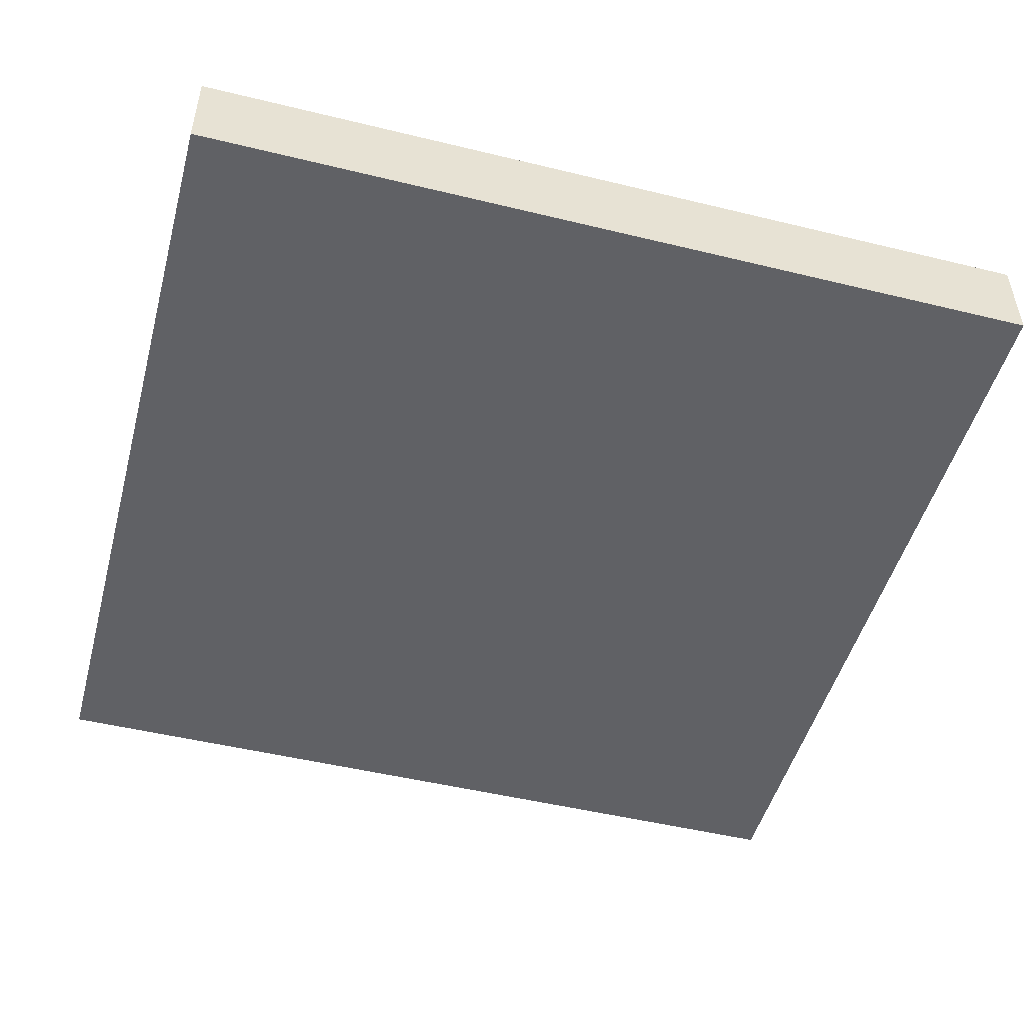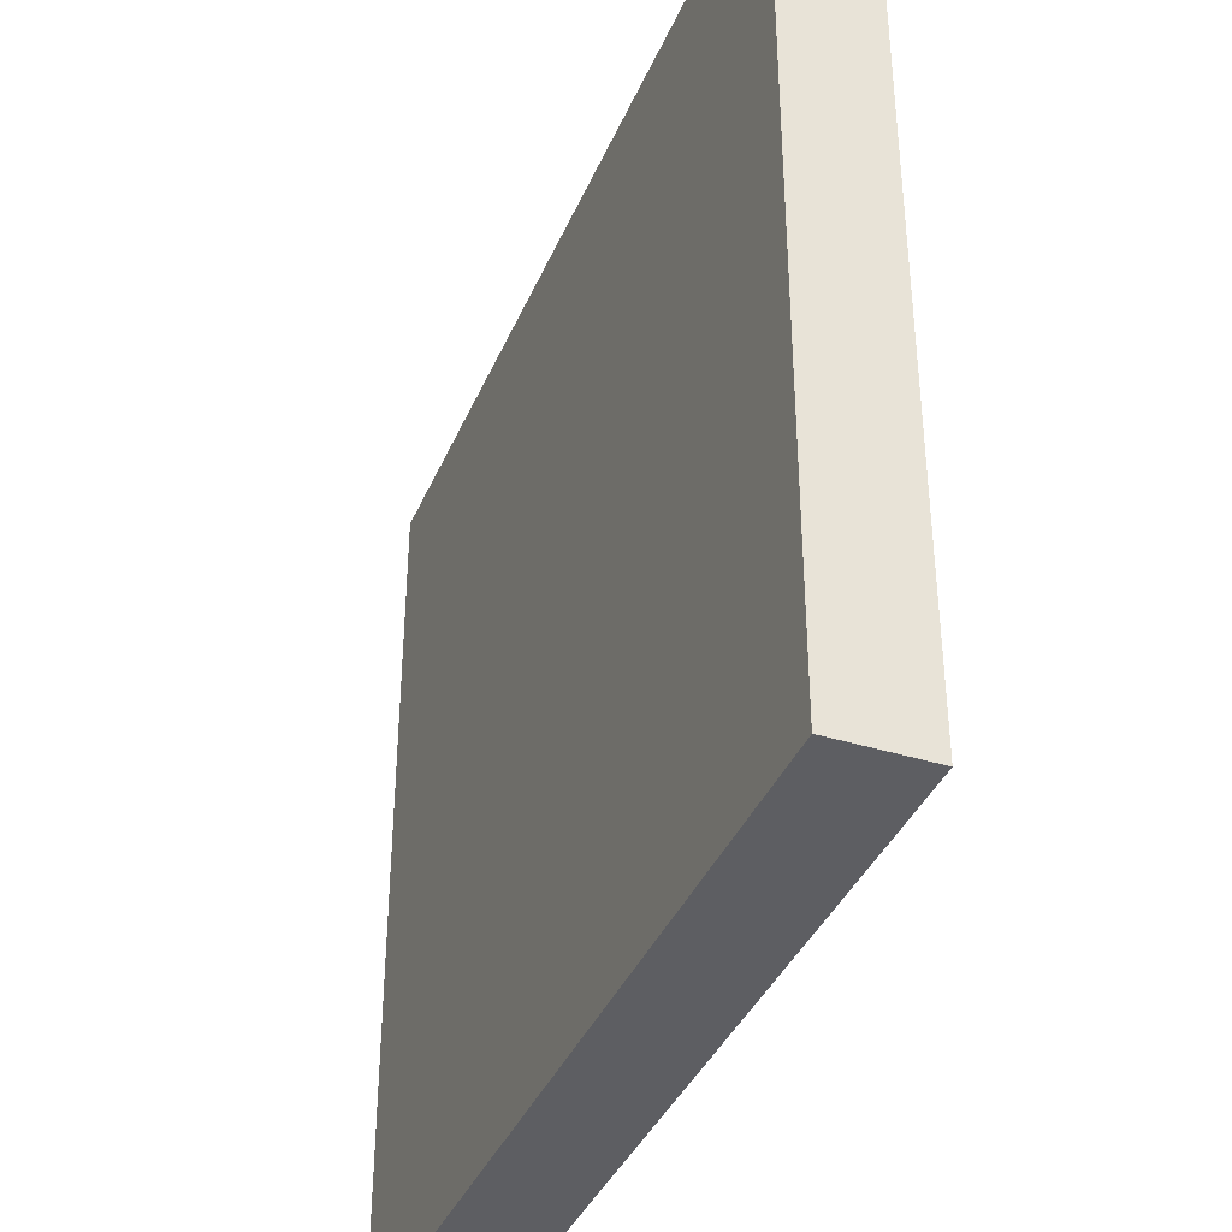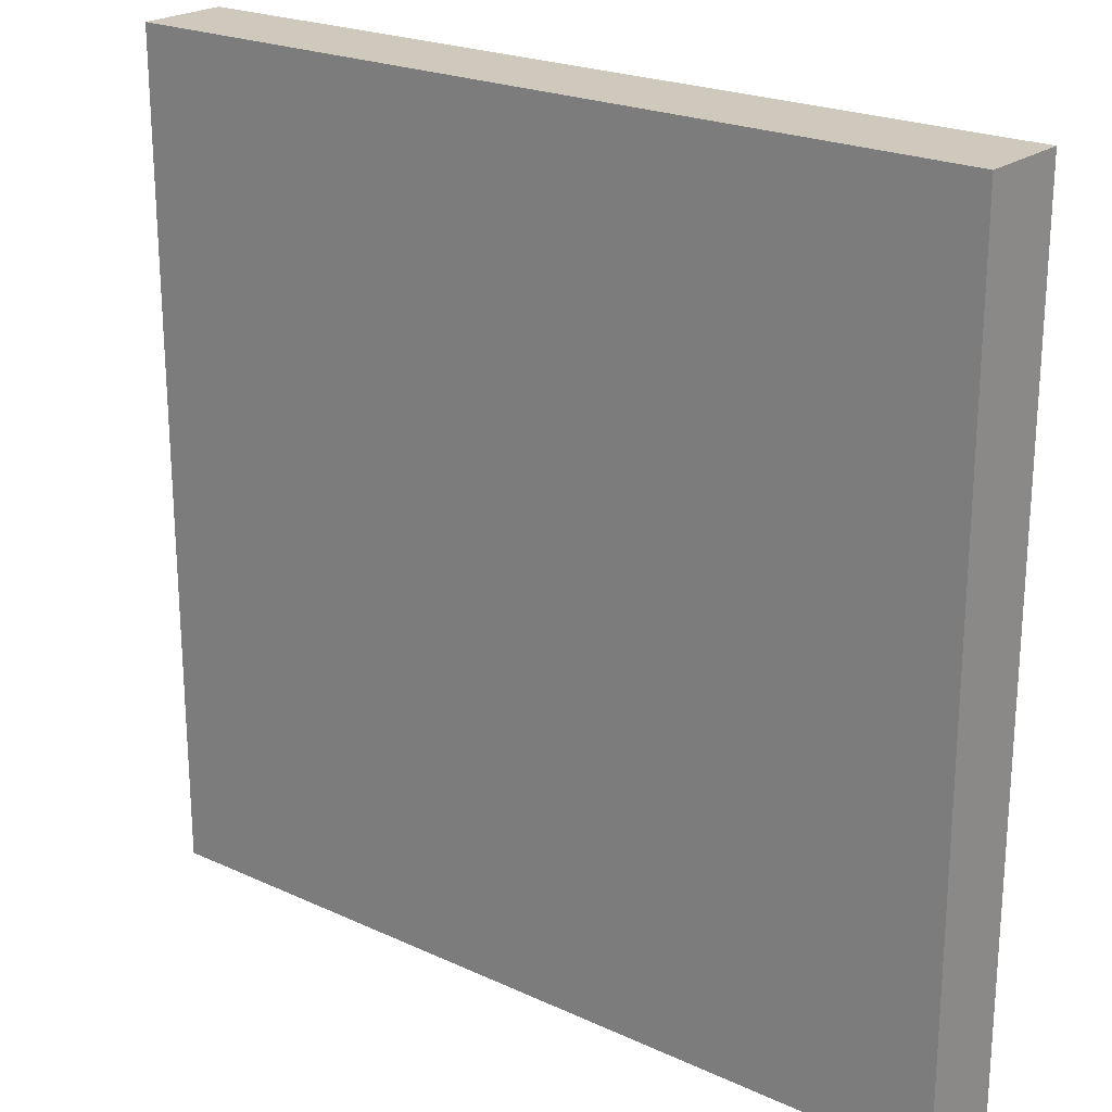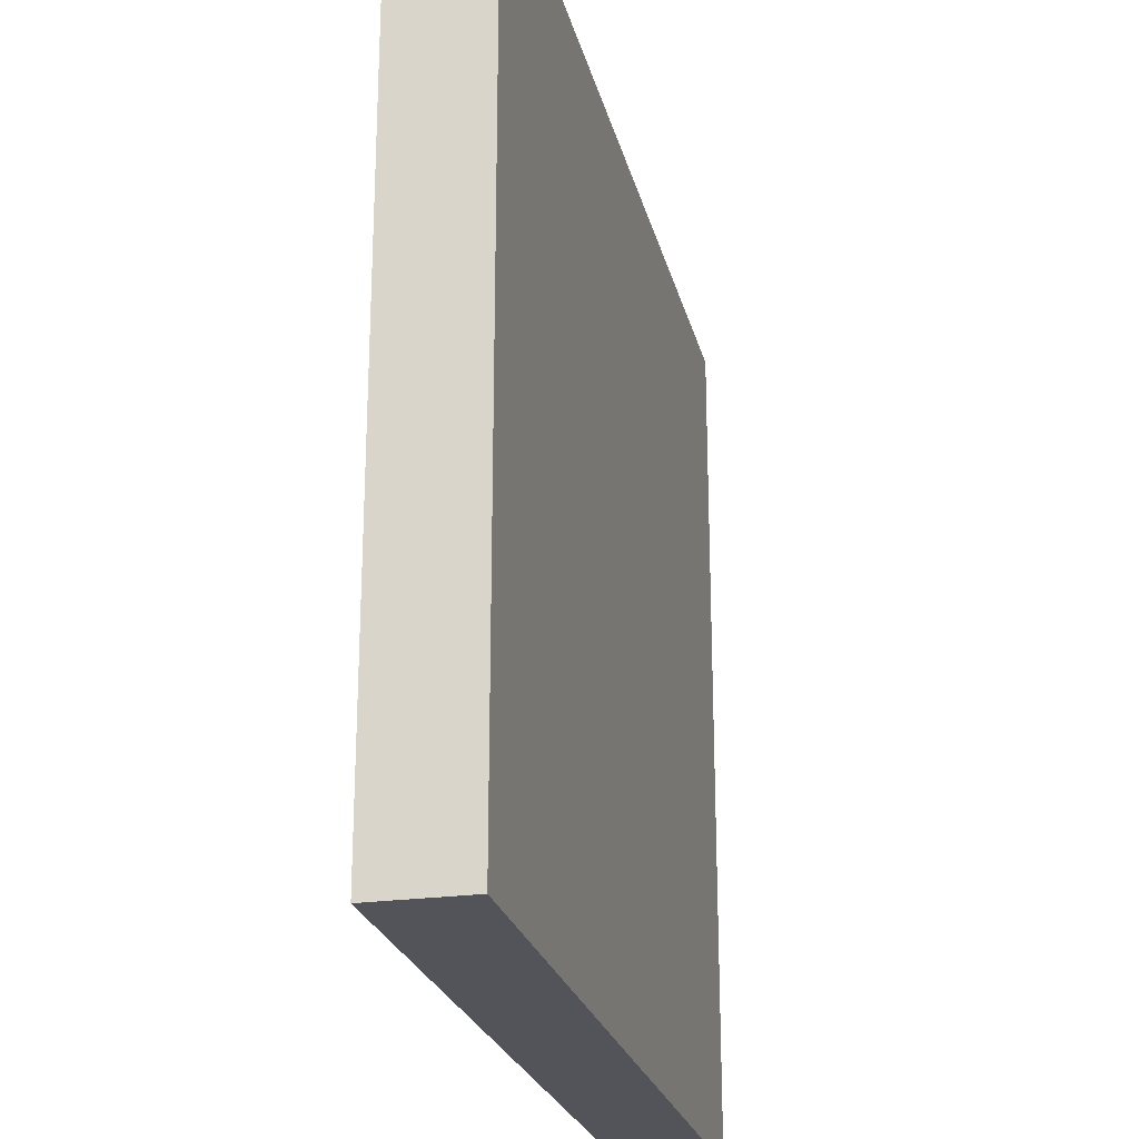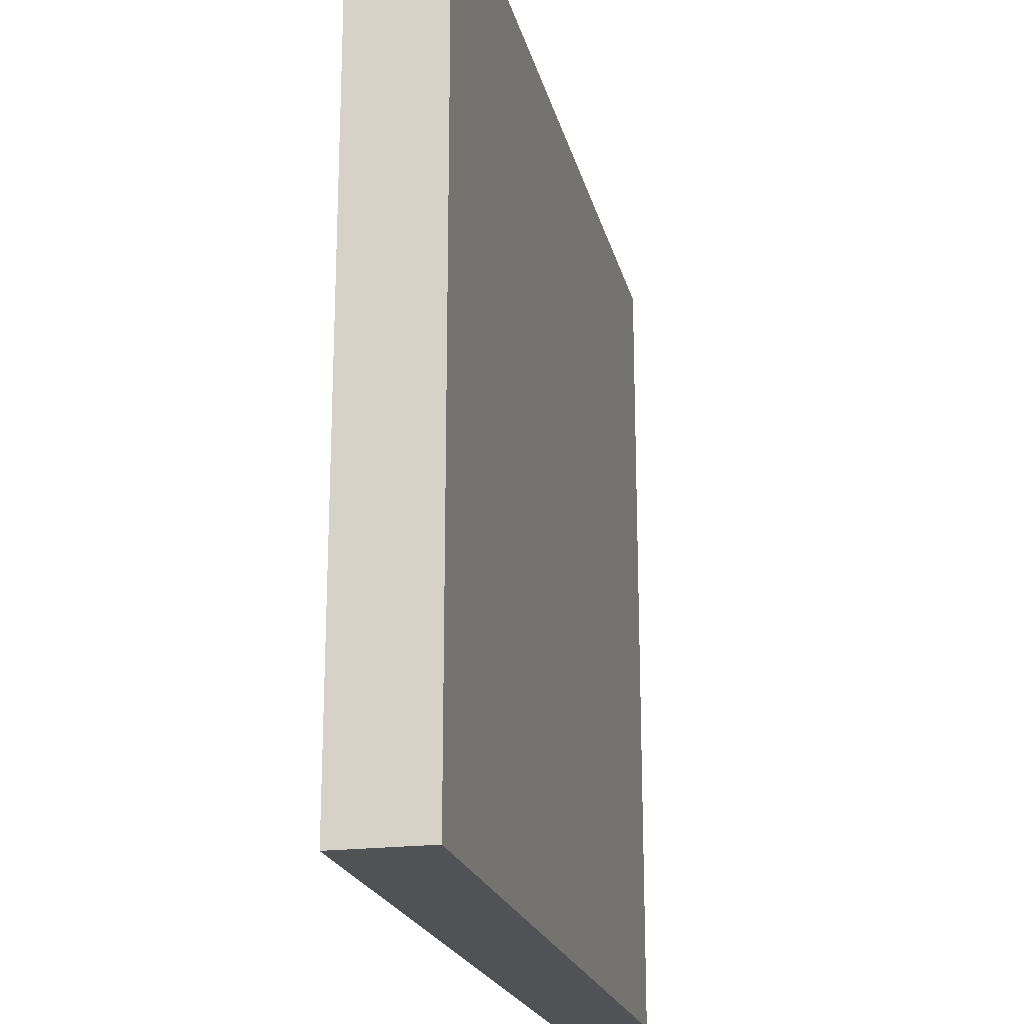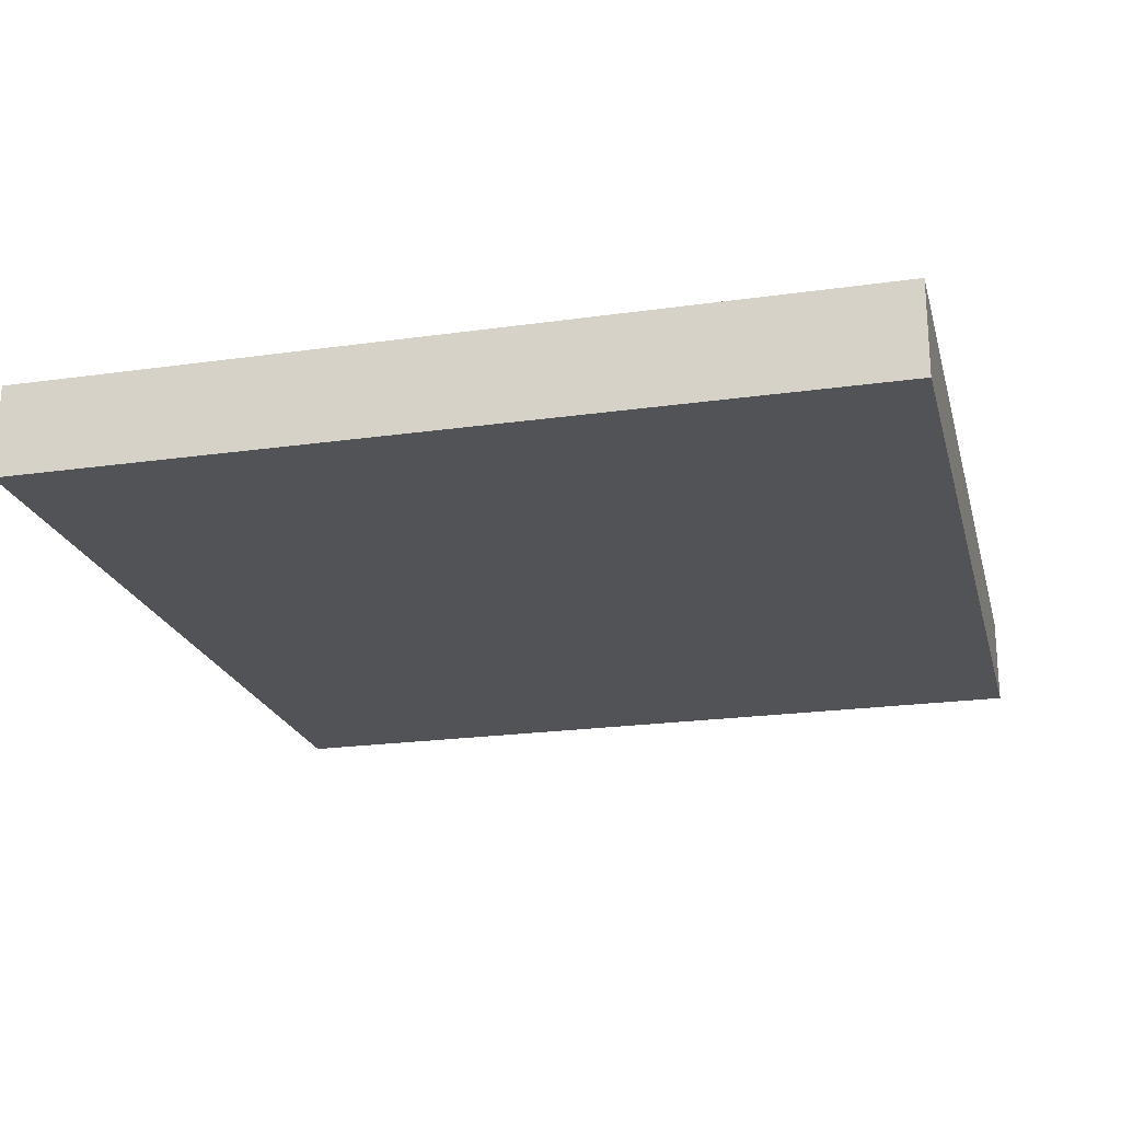
<metadata>
{"format":"obj","ext":"obj","renderer":"f3d","projection":"perspective","resolution":1024,"background":"white","views":[{"elev":-49.2,"azim":164.9,"up":"+Z"},{"elev":-38.4,"azim":-111.5,"up":"+Y"},{"elev":22.3,"azim":38.5,"up":"+Y"},{"elev":-23.9,"azim":-76.9,"up":"+Y"},{"elev":-20.7,"azim":-77.2,"up":"+Y"},{"elev":-21.7,"azim":-76.0,"up":"+Z"}]}
</metadata>
<code>
v -72.29 0 -0.3798
v -72.29 0 -30
v 205.3 0 -30
v 205.3 0 -0.3798
v -72.29 0 -0.3798
v 205.3 0 -0.3798
v 205.3 270 -0.3798
v -72.29 270 -0.3798
v 205.3 0 -30
v -72.29 0 -30
v -72.29 270 -30
v 205.3 270 -30
v -72.29 0 -30
v -72.29 0 -0.3798
v -72.29 270 -0.3798
v -72.29 270 -30
v -72.29 270 -30
v -72.29 270 -0.3798
v 205.3 270 -0.3798
v 205.3 270 -30
v 205.3 0 -0.3798
v 205.3 0 -30
v 205.3 270 -30
v 205.3 270 -0.3798
f 2 3 1
f 1 3 4
f 5 6 8
f 8 6 7
f 9 10 12
f 12 10 11
f 13 14 16
f 16 14 15
f 17 18 20
f 20 18 19
f 21 22 24
f 24 22 23

</code>
